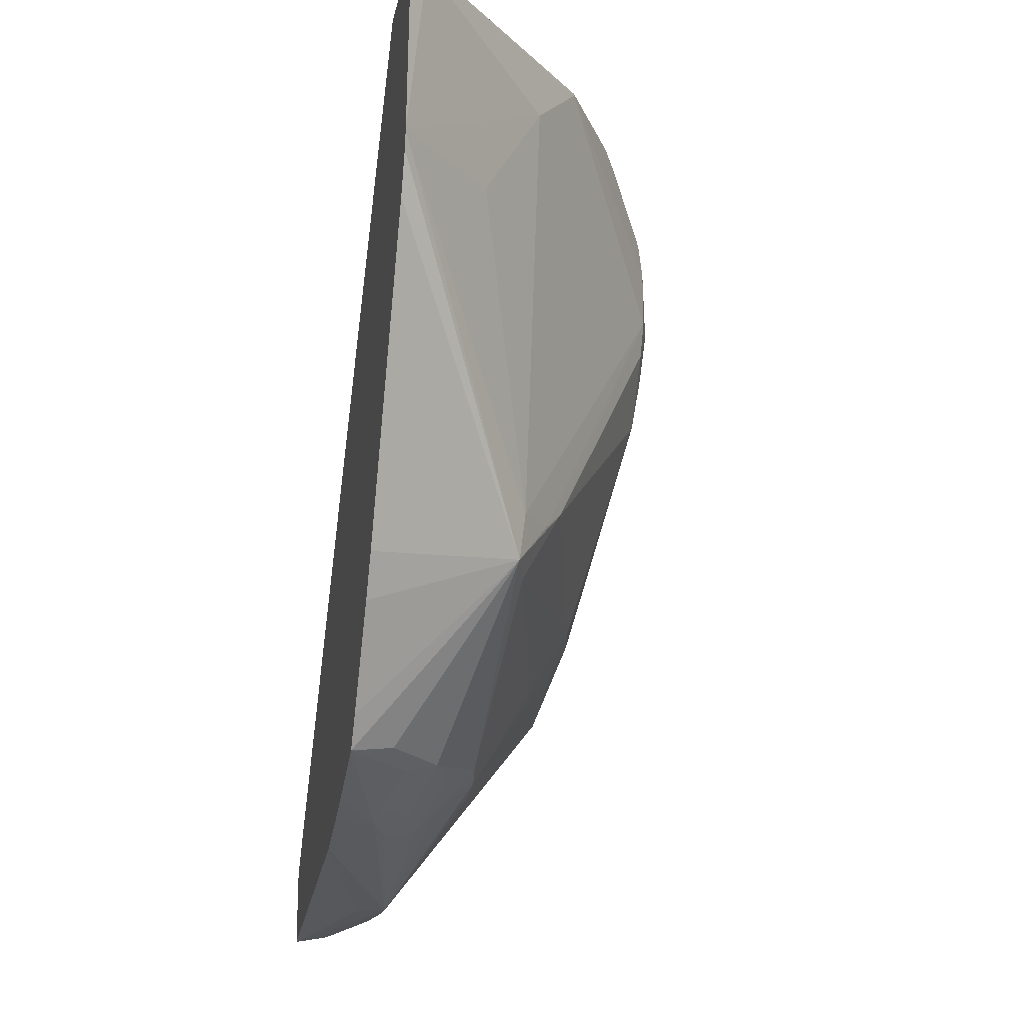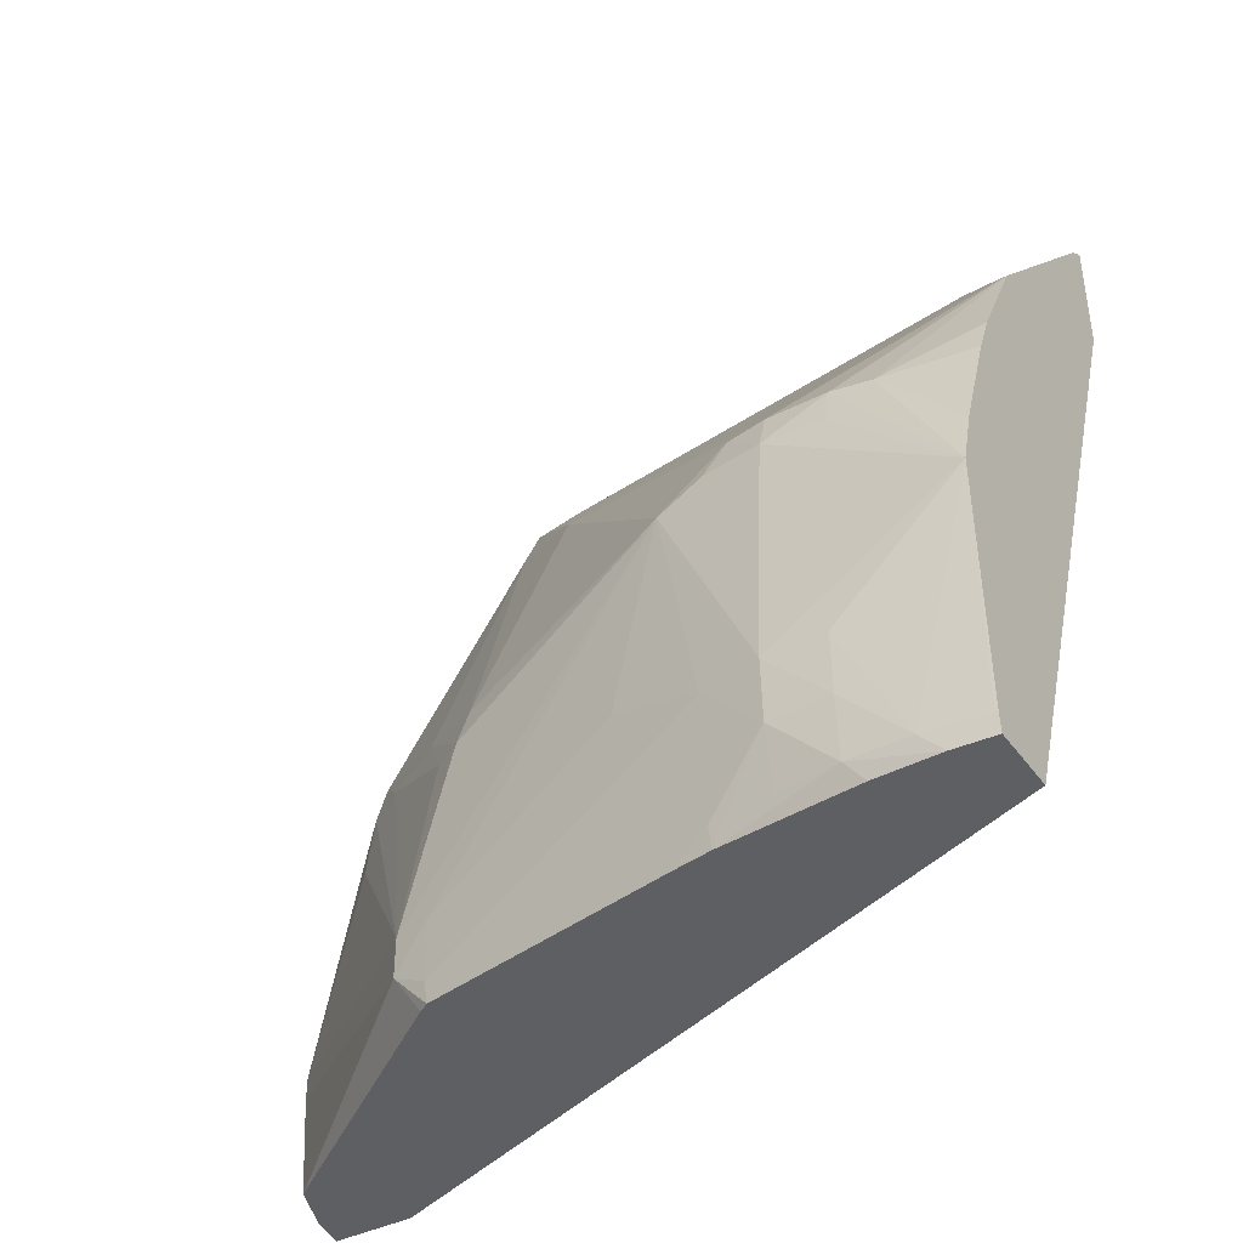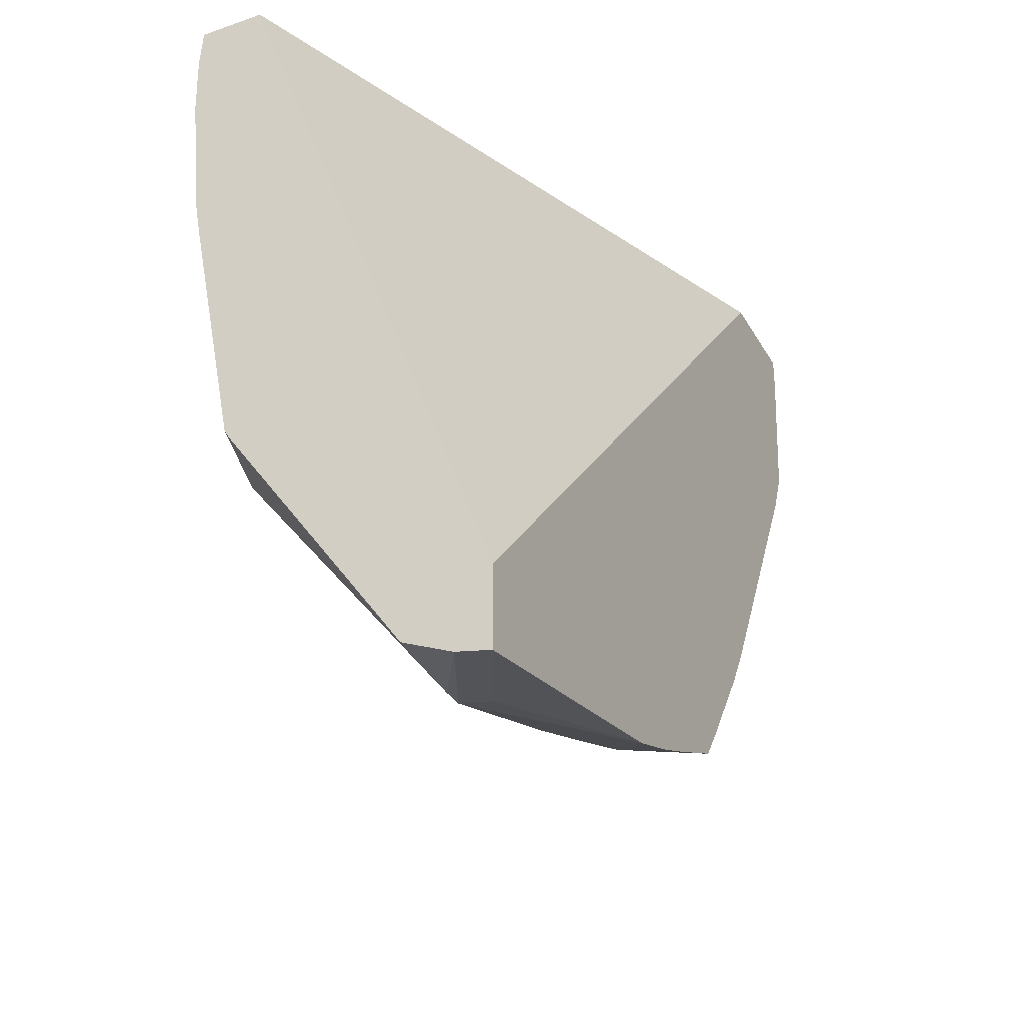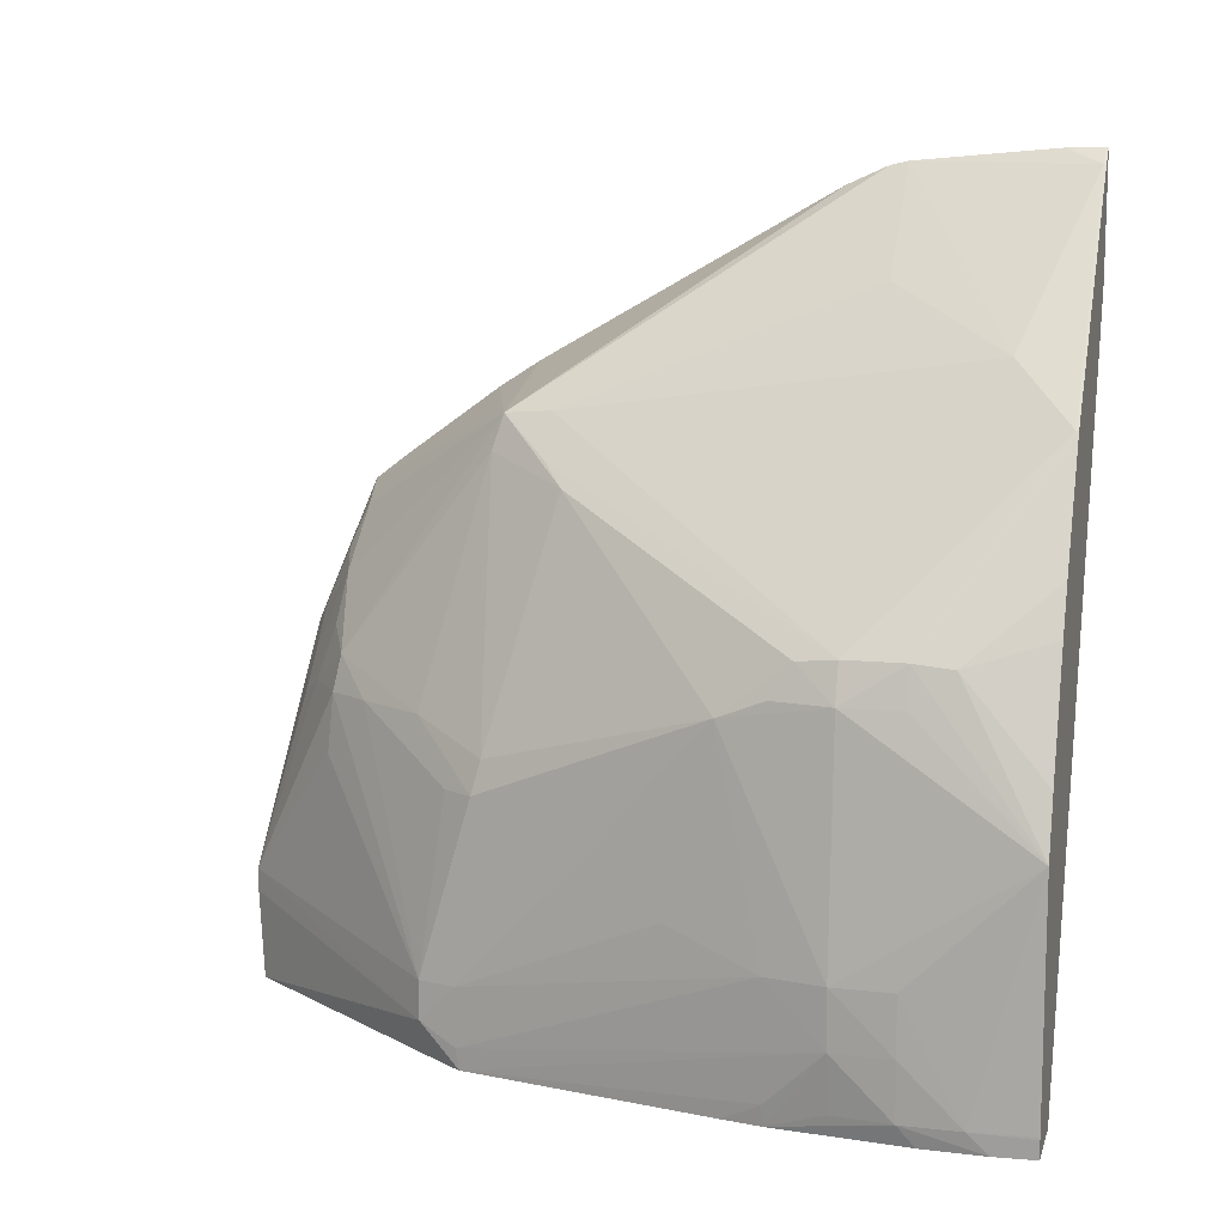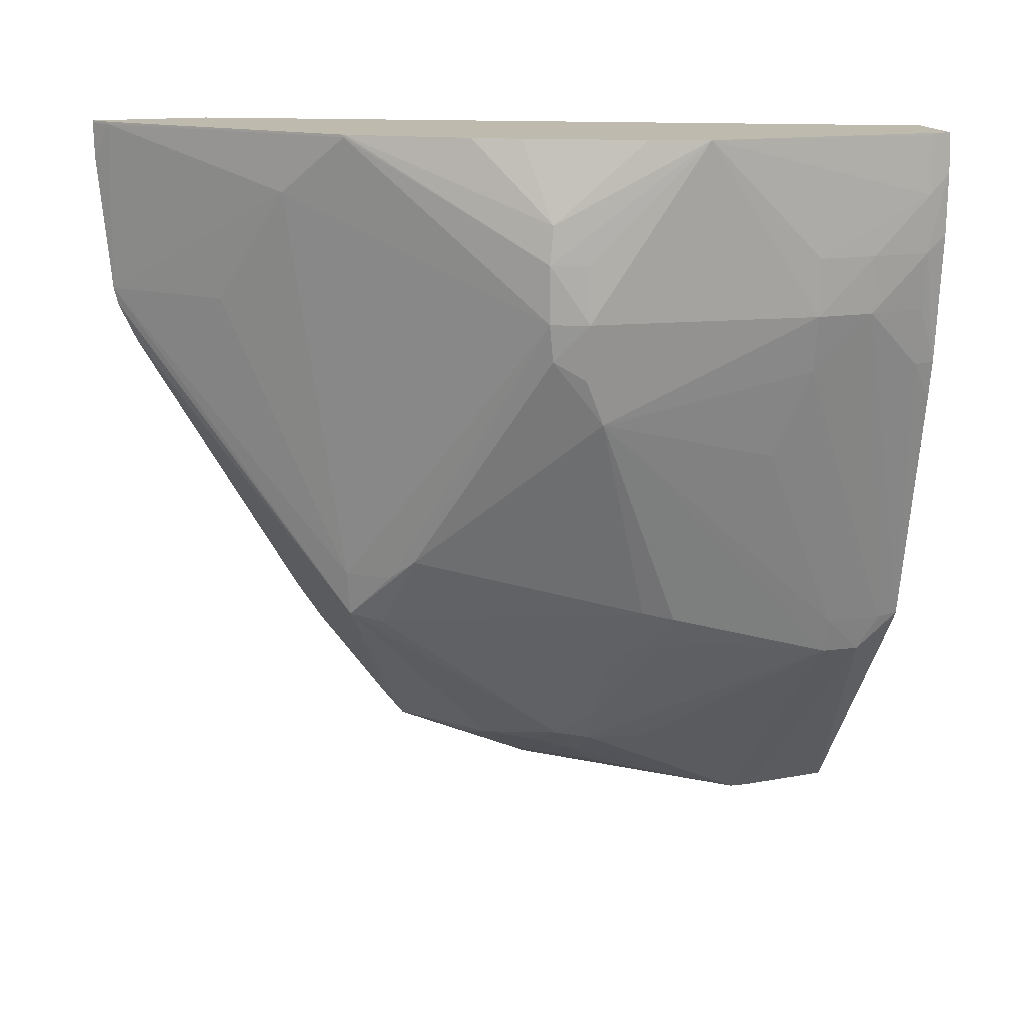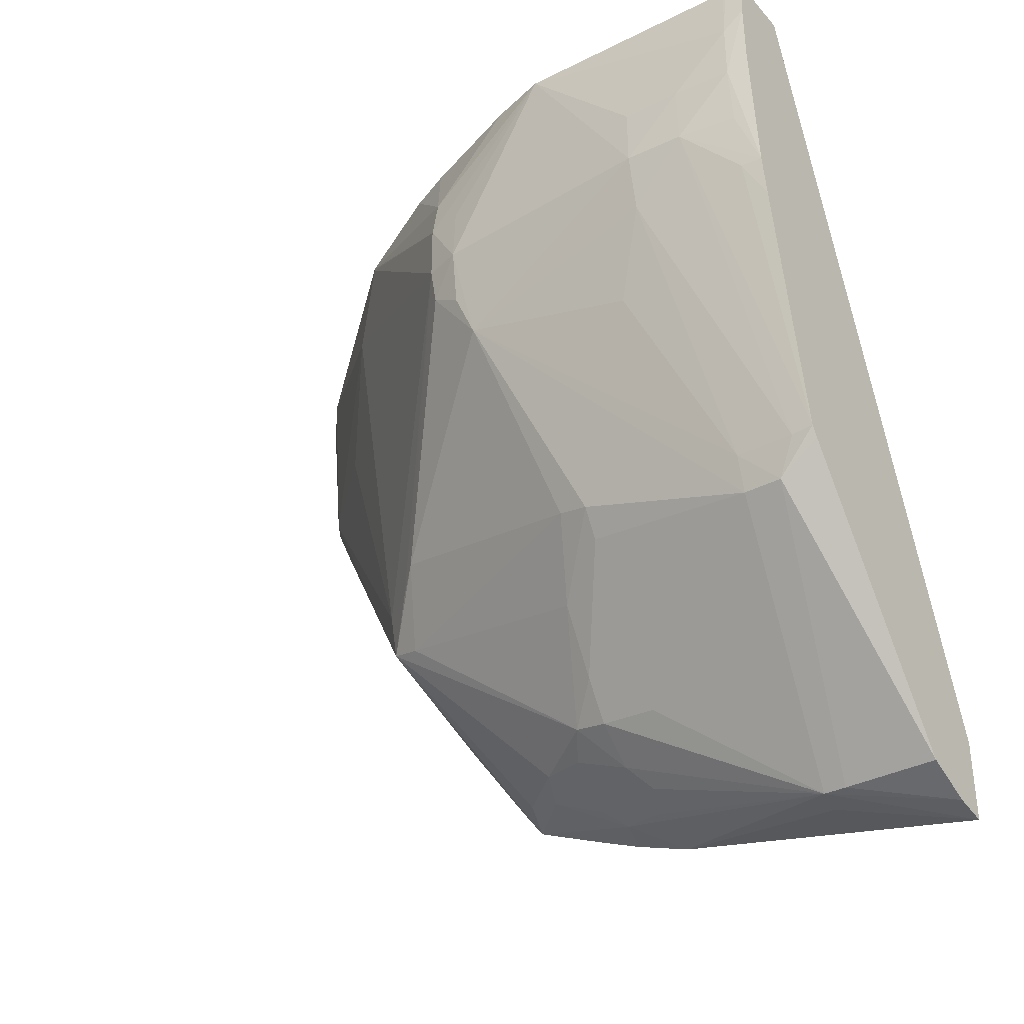
<metadata>
{"format":"obj","ext":"obj","renderer":"f3d","projection":"perspective","resolution":1024,"background":"white","views":[{"elev":-18.5,"azim":168.9,"up":"+Z"},{"elev":-40.7,"azim":-57.9,"up":"+Y"},{"elev":-32.1,"azim":25.5,"up":"+Z"},{"elev":11.4,"azim":-75.1,"up":"+Y"},{"elev":15.8,"azim":-105.1,"up":"+Z"},{"elev":-34.3,"azim":-54.8,"up":"+Z"}]}
</metadata>
<code>
o convex_87
v -0.05329 -0.3782 0.0737
v -0.05329 -0.3782 0.07097
v -0.0547 -0.3793 0.0737
v -0.05469 -0.3793 0.0739
v -0.05329 -0.3782 0.07377
v -0.05329 -0.3792 0.06007
v -0.06571 -0.3916 0.06916
v -0.06949 -0.3959 0.0737
v -0.05478 -0.3794 0.0739
v -0.05329 -0.3782 0.0739
v -0.05329 -0.3795 0.05871
v -0.06502 -0.3965 0.03376
v -0.06542 -0.3962 0.03736
v -0.06057 -0.3871 0.06007
v -0.07867 -0.4098 0.06007
v -0.06949 -0.3959 0.0739
v -0.07865 -0.4098 0.06462
v -0.05329 -0.3874 0.0739
v -0.05329 -0.3809 0.05558
v -0.05329 -0.394 0.03299
v -0.05329 -0.396 0.02978
v -0.05329 -0.3961 0.02972
v -0.05329 -0.4015 0.02231
v -0.05329 -0.4033 0.01996
v -0.05675 -0.4047 0.02059
v -0.06087 -0.4091 0.02033
v -0.0648 -0.4145 0.02115
v -0.06578 -0.3991 0.03304
v -0.06921 -0.401 0.03907
v -0.06776 -0.3993 0.03748
v -0.07843 -0.4101 0.05712
v -0.07958 -0.4127 0.06007
v -0.07427 -0.4047 0.0739
v -0.07841 -0.4101 0.06761
v -0.0793 -0.4127 0.06462
v -0.08051 -0.4218 0.0739
v -0.07462 -0.4416 0.0739
v -0.05329 -0.4416 0.0166
v -0.05329 -0.4034 0.0199
v -0.05333 -0.4033 0.01992
v -0.05804 -0.4078 0.01946
v -0.05792 -0.4125 0.01741
v -0.05959 -0.4156 0.01717
v -0.06232 -0.4129 0.01984
v -0.0621 -0.4171 0.01821
v -0.06523 -0.4173 0.02061
v -0.06721 -0.4173 0.02372
v -0.0701 -0.4173 0.02878
v -0.07379 -0.4192 0.03458
v -0.07856 -0.4141 0.05194
v -0.07894 -0.4127 0.05558
v -0.08082 -0.4309 0.06007
v -0.07583 -0.4083 0.0739
v -0.07919 -0.4173 0.0739
v -0.08008 -0.44 0.0739
v -0.08084 -0.4309 0.06462
v -0.08043 -0.44 0.06916
v -0.0801 -0.44 0.0737
v -0.07994 -0.4416 0.0739
v -0.05329 -0.4416 0.01038
v -0.05329 -0.4037 0.01976
v -0.05656 -0.4138 0.01636
v -0.05792 -0.4171 0.01588
v -0.0605 -0.4186 0.01663
v -0.06012 -0.4328 0.01222
v -0.06552 -0.4218 0.02023
v -0.07401 -0.4354 0.02993
v -0.07291 -0.4218 0.03167
v -0.07421 -0.4218 0.03395
v -0.07992 -0.4309 0.05553
v -0.07476 -0.4354 0.03281
v -0.07828 -0.4283 0.04845
v -0.0806 -0.4354 0.06007
v -0.08073 -0.4354 0.06462
v -0.08007 -0.4402 0.0739
v -0.08042 -0.44 0.06462
v -0.08016 -0.4416 0.07078
v -0.05598 -0.4416 0.01086
v -0.05769 -0.4324 0.01205
v -0.05329 -0.4172 0.01473
v -0.05329 -0.4095 0.01741
v -0.05329 -0.4126 0.01621
v -0.05329 -0.4171 0.01476
v -0.06012 -0.4345 0.01222
v -0.07403 -0.4384 0.02993
v -0.07469 -0.4399 0.03282
v -0.07929 -0.44 0.05553
v -0.07906 -0.4416 0.0556
v -0.07989 -0.44 0.06007
v -0.07462 -0.4416 0.03304
v -0.08006 -0.4416 0.06595
v -0.05982 -0.4416 0.01244
v -0.07411 -0.4416 0.03222
v -0.0785 -0.4416 0.05254
f 1 2 3
f 1 3 4
f 1 4 5
f 1 5 10
f 1 10 18
f 1 18 38
f 1 38 60
f 1 60 80
f 1 80 83
f 1 83 82
f 1 82 81
f 1 81 61
f 1 61 39
f 1 39 24
f 1 24 23
f 1 23 22
f 1 22 21
f 1 21 20
f 1 20 19
f 1 19 11
f 1 11 6
f 1 6 2
f 2 6 3
f 3 7 8
f 3 8 9
f 3 9 4
f 3 6 7
f 4 10 5
f 4 9 16
f 4 16 33
f 4 33 53
f 4 53 54
f 4 54 36
f 4 36 55
f 4 55 75
f 4 75 59
f 4 59 37
f 4 37 18
f 4 18 10
f 6 11 12
f 6 12 13
f 6 13 14
f 6 14 7
f 7 15 8
f 7 14 13
f 7 13 15
f 8 16 9
f 8 15 17
f 8 17 16
f 11 19 12
f 12 20 21
f 12 21 22
f 12 22 23
f 12 23 24
f 12 24 25
f 12 25 26
f 12 26 27
f 12 27 28
f 12 28 29
f 12 29 30
f 12 30 13
f 12 19 20
f 13 30 15
f 15 31 32
f 15 32 17
f 15 30 29
f 15 29 31
f 16 17 34
f 16 34 33
f 17 32 35
f 17 35 36
f 17 36 34
f 18 37 38
f 24 39 40
f 24 40 25
f 25 40 41
f 25 41 26
f 26 41 42
f 26 42 43
f 26 43 44
f 26 44 27
f 27 44 45
f 27 45 46
f 27 46 47
f 27 47 48
f 27 48 28
f 28 49 29
f 28 48 49
f 29 49 50
f 29 50 31
f 31 50 51
f 31 51 32
f 32 51 50
f 32 50 52
f 32 52 36
f 32 36 35
f 33 34 53
f 34 36 54
f 34 54 53
f 36 52 56
f 36 56 57
f 36 57 58
f 36 58 55
f 37 59 77
f 37 77 91
f 37 91 88
f 37 88 94
f 37 94 90
f 37 90 93
f 37 93 92
f 37 92 78
f 37 78 60
f 37 60 38
f 39 61 40
f 40 61 62
f 40 62 41
f 41 62 42
f 42 62 63
f 42 63 43
f 43 63 64
f 43 64 44
f 44 64 45
f 45 64 65
f 45 65 46
f 46 65 66
f 46 66 67
f 46 67 47
f 47 67 68
f 47 68 48
f 48 68 69
f 48 69 49
f 49 69 50
f 50 70 52
f 50 69 67
f 50 67 71
f 50 71 72
f 50 72 70
f 52 70 73
f 52 73 74
f 52 74 56
f 55 58 75
f 56 74 57
f 57 74 76
f 57 76 77
f 57 77 59
f 57 59 75
f 57 75 58
f 60 78 65
f 60 65 79
f 60 79 80
f 61 81 62
f 62 82 83
f 62 83 65
f 62 65 63
f 62 81 82
f 63 65 64
f 65 83 80
f 65 80 79
f 65 78 84
f 65 84 85
f 65 85 67
f 65 67 66
f 67 85 71
f 67 69 68
f 70 72 71
f 70 71 86
f 70 86 73
f 71 85 86
f 73 87 88
f 73 88 89
f 73 89 76
f 73 76 74
f 73 86 90
f 73 90 87
f 76 91 77
f 76 89 88
f 76 88 91
f 78 92 84
f 84 92 85
f 85 92 93
f 85 93 90
f 85 90 86
f 87 94 88
f 87 90 94

</code>
